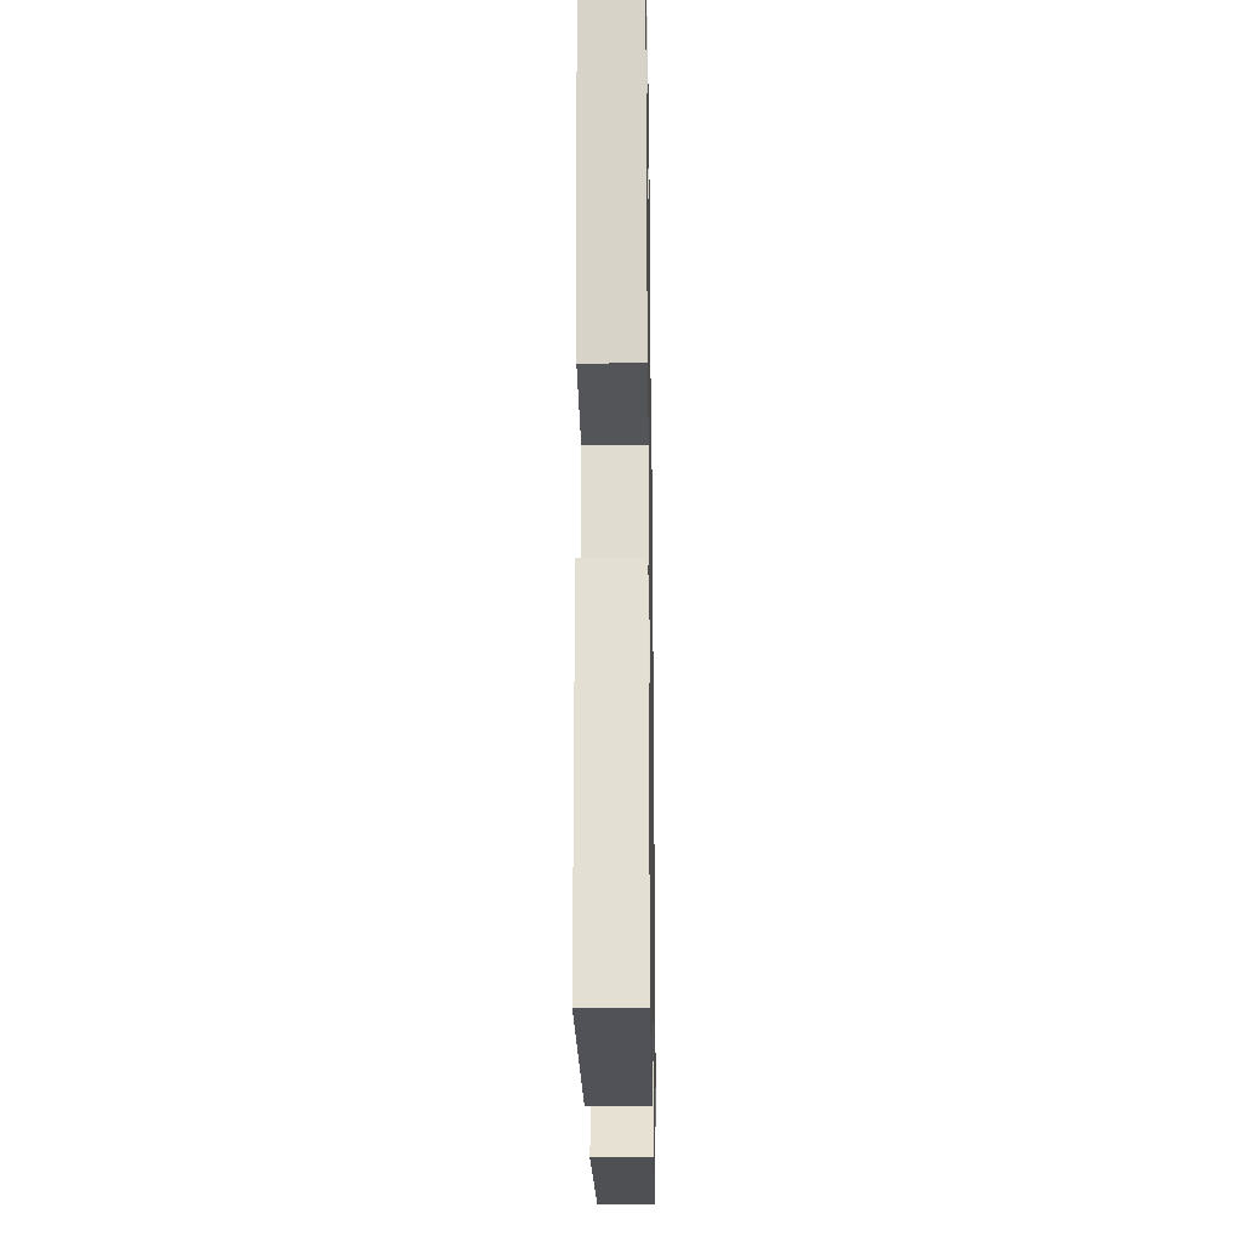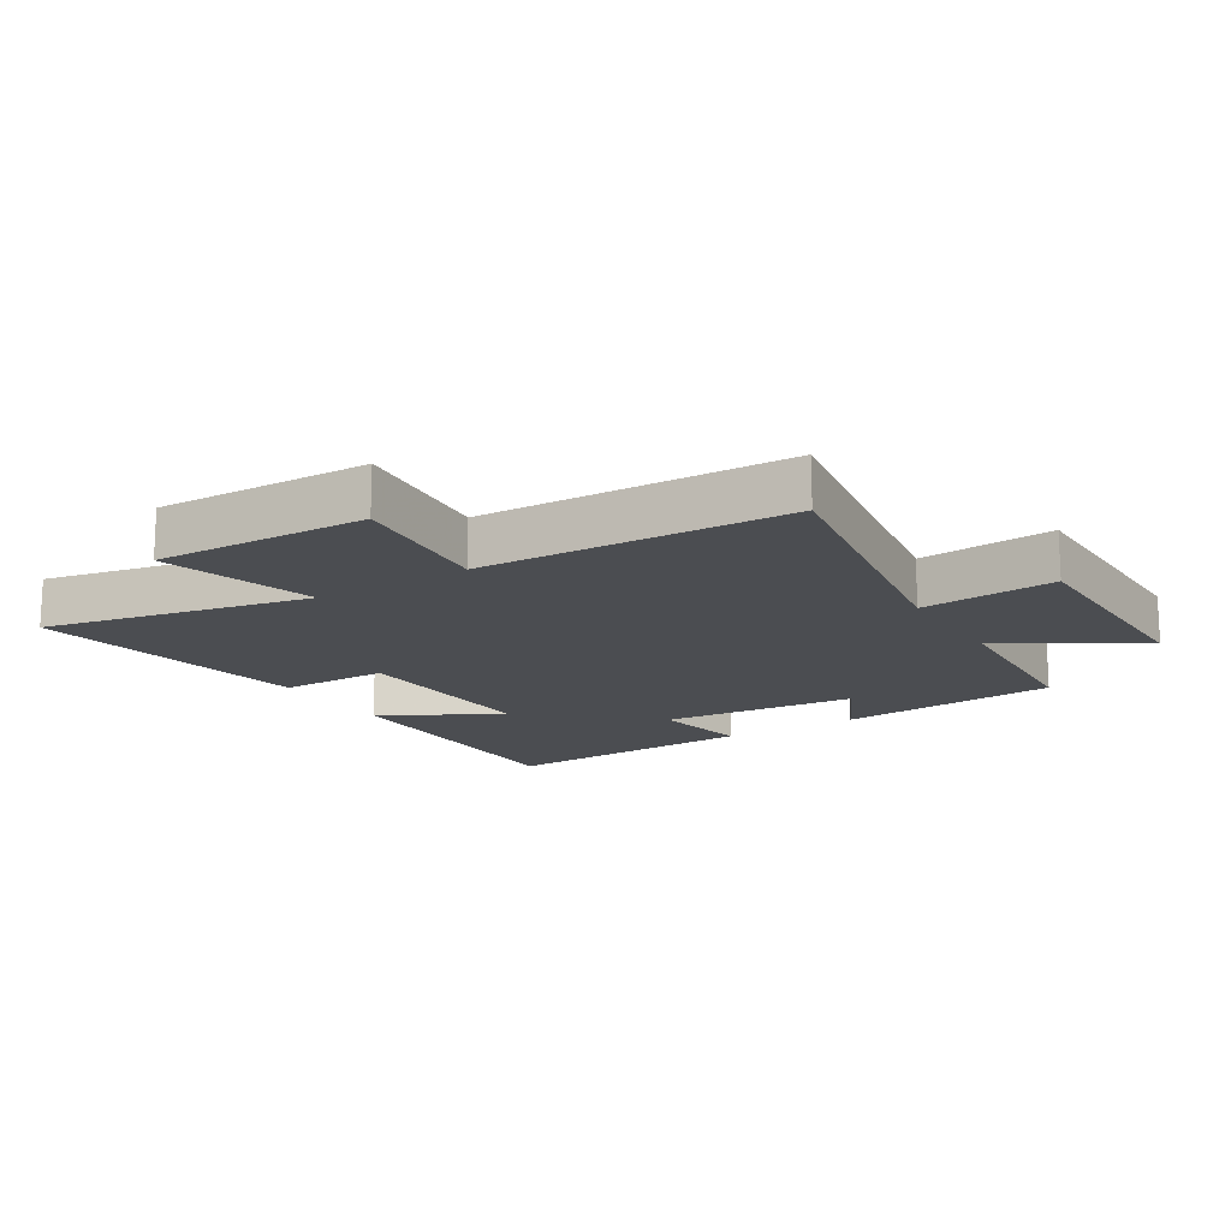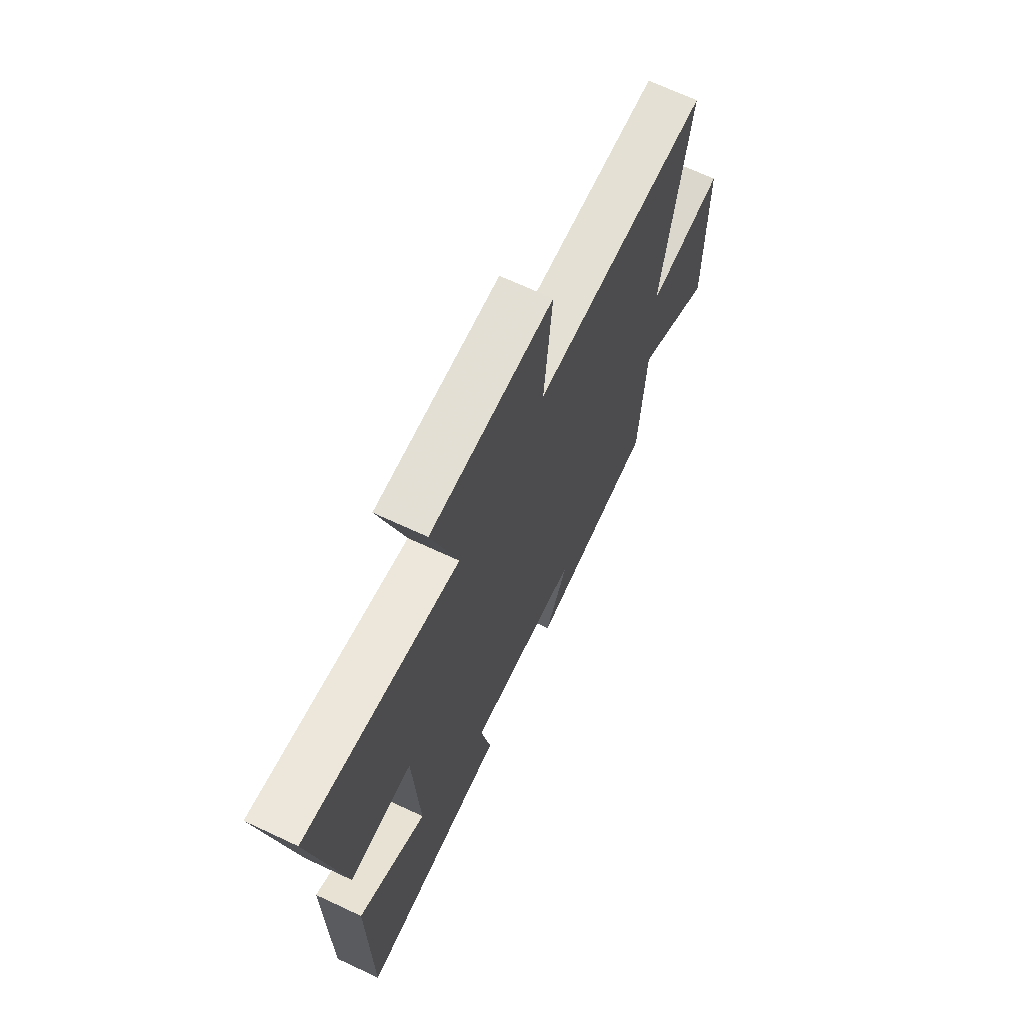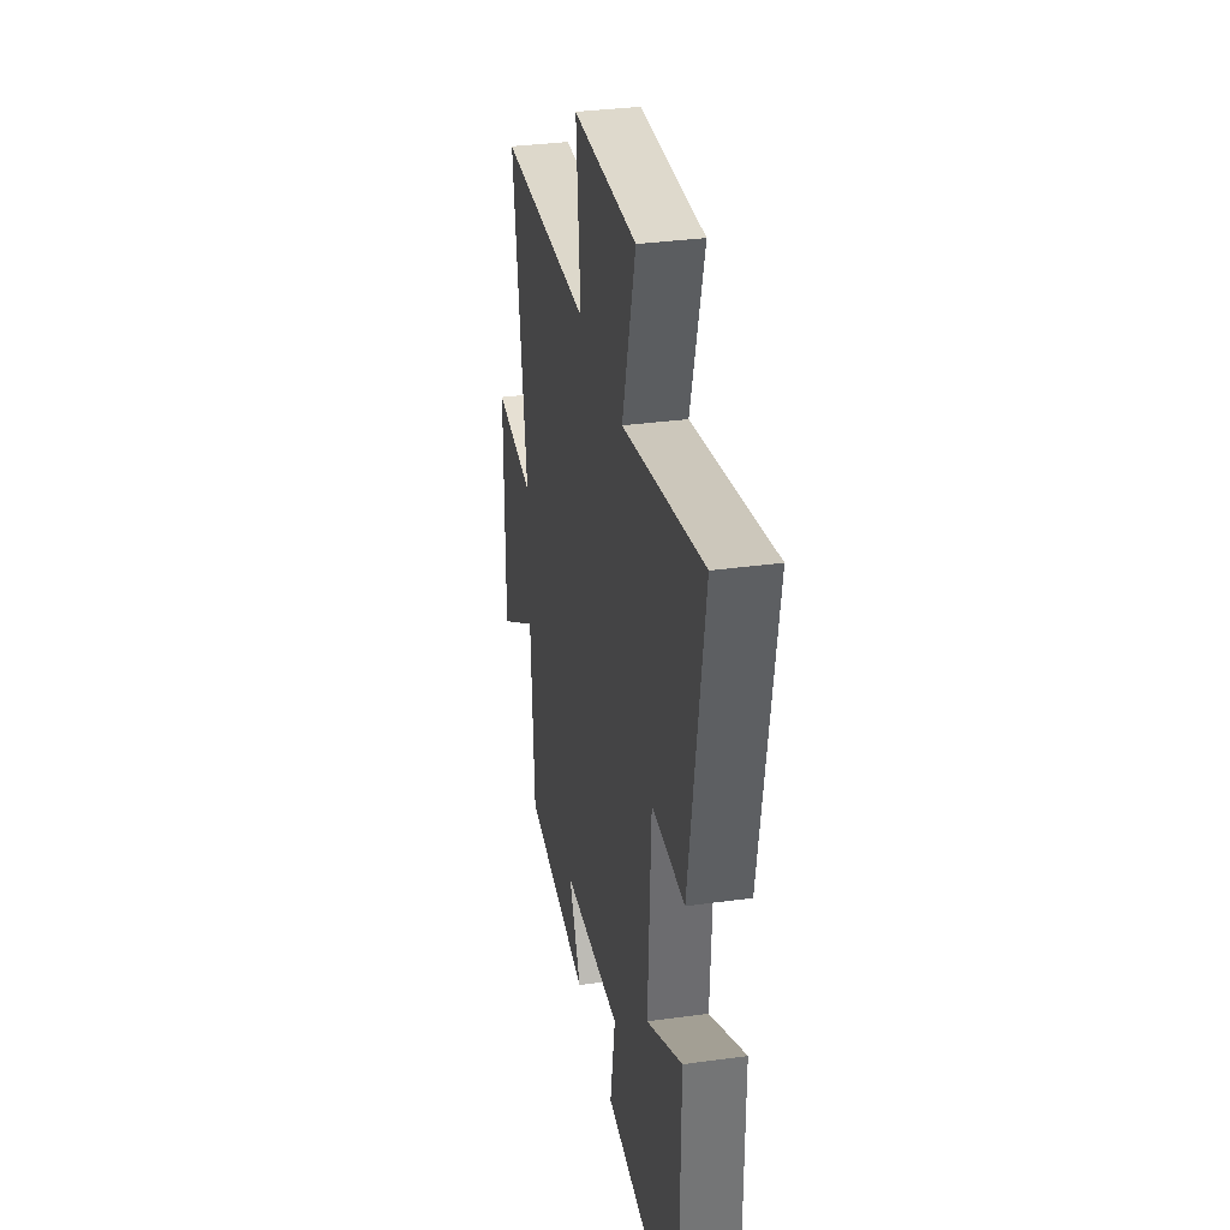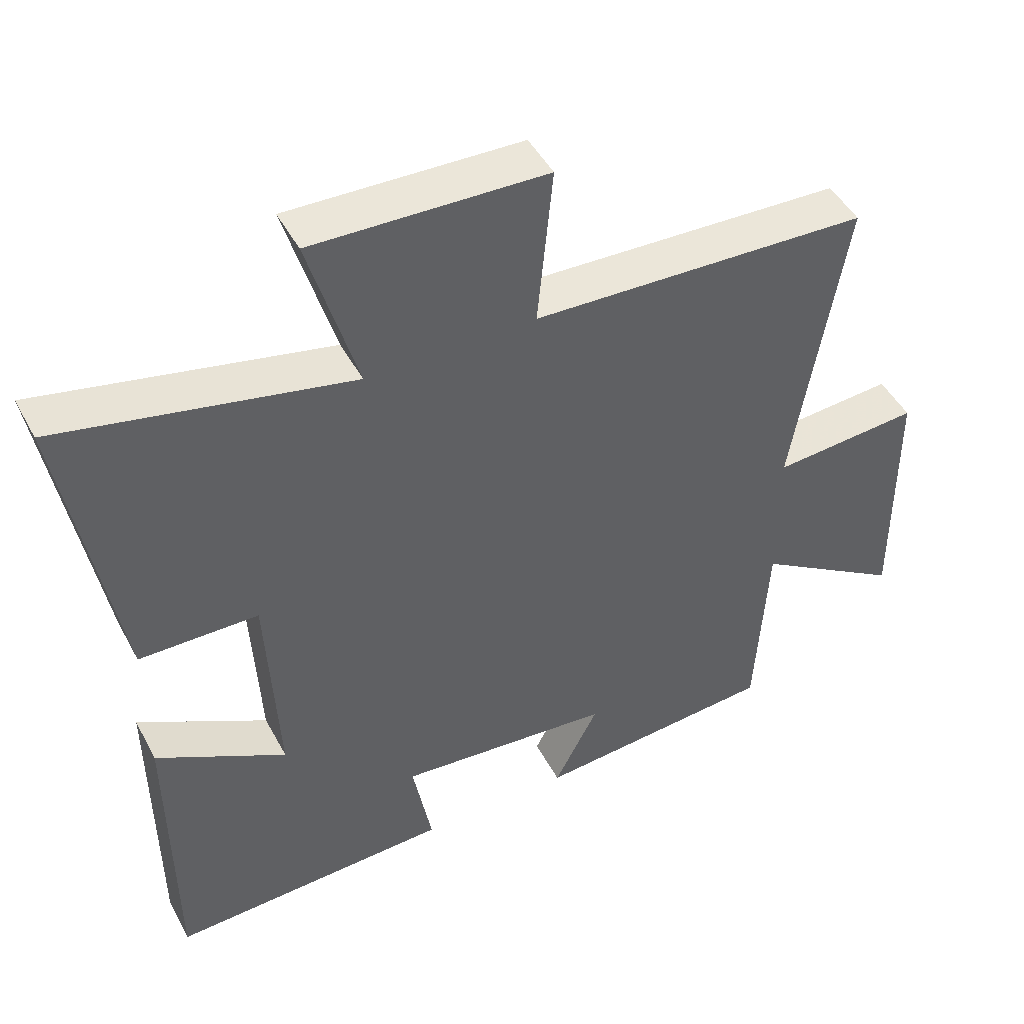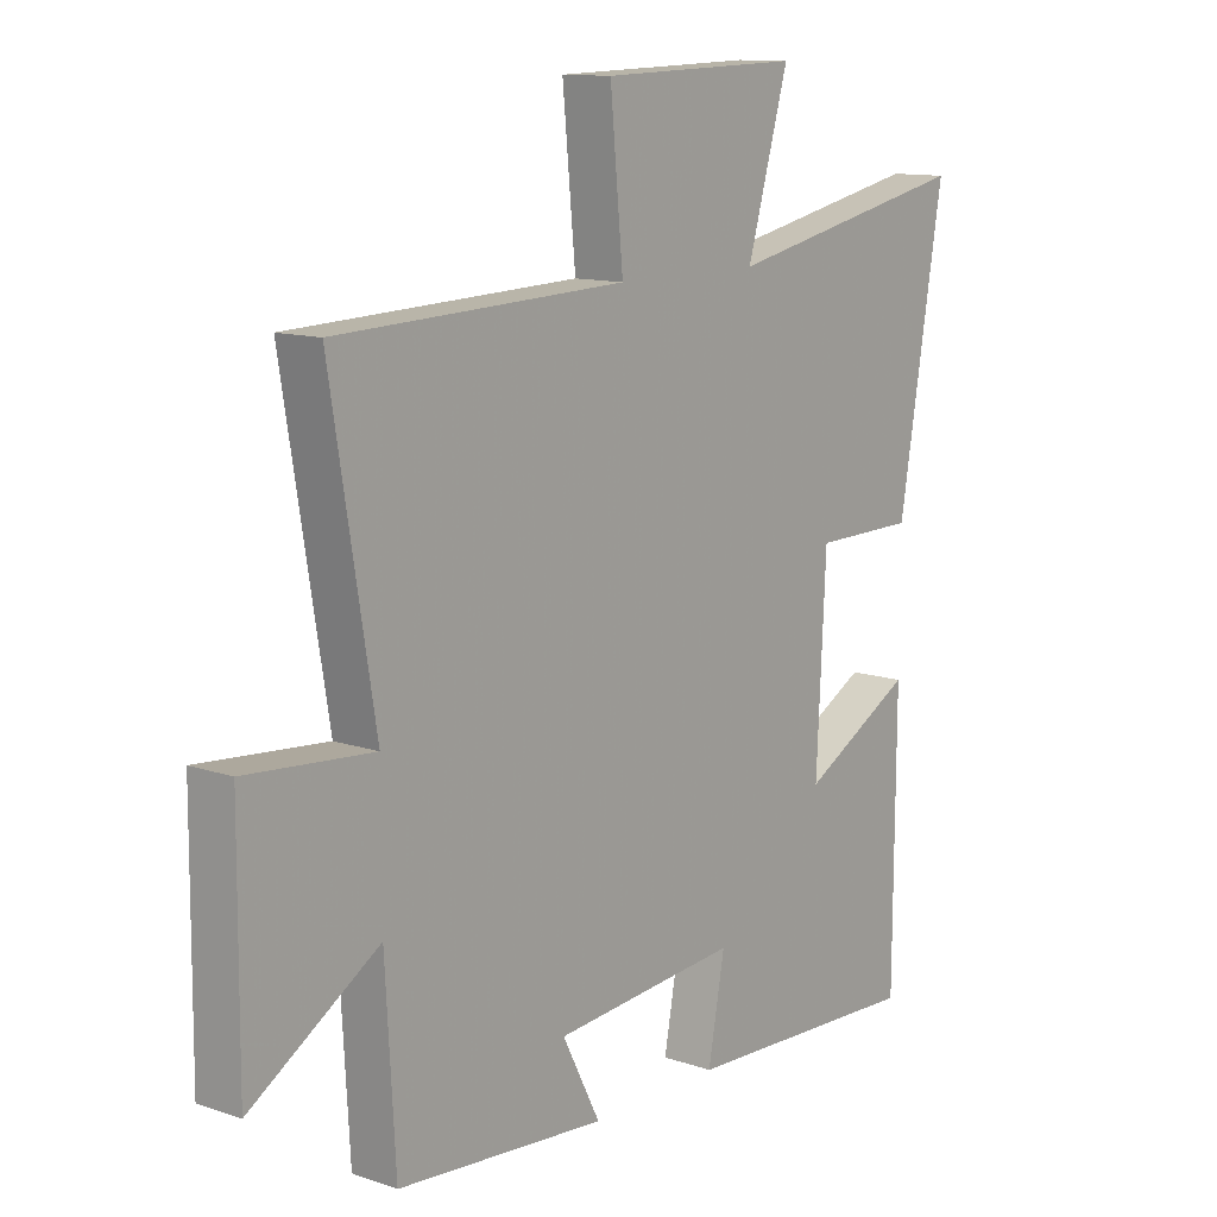
<metadata>
{"format":"obj","ext":"obj","renderer":"f3d","projection":"perspective","resolution":1024,"background":"white","views":[{"elev":-23.8,"azim":-89.1,"up":"+Z"},{"elev":-15.9,"azim":31.9,"up":"+Y"},{"elev":68.1,"azim":-64.9,"up":"+Z"},{"elev":33.7,"azim":-100.6,"up":"+Z"},{"elev":47.0,"azim":-27.0,"up":"+Z"},{"elev":11.9,"azim":129.0,"up":"+Z"}]}
</metadata>
<code>
v 0.483 0.07 -0.471
v 0.132 0.07 -0.5
v 0.196 0.07 -0.375
v -0.116 0.07 -0.347
v -0.088 0.07 -0.5
v -0.497 0.07 -0.517
v -0.5 0.07 -0.073
v -0.312 0.07 -0.177
v -0.328 0.07 0.137
v -0.5 0.07 0.139
v -0.576 0.07 0.588
v -0.157 0.07 0.5
v -0.227 0.07 0.742
v 0.109 0.07 0.732
v 0.087 0.07 0.5
v 0.574 0.07 0.481
v 0.5 0.07 0.032
v 0.713 0.07 0.049
v 0.715 0.07 -0.317
v 0.5 0.07 -0.18
v 0.483 0 -0.471
v 0.132 0 -0.5
v 0.196 0 -0.375
v -0.116 0 -0.347
v -0.088 0 -0.5
v -0.497 0 -0.517
v -0.5 0 -0.073
v -0.312 0 -0.177
v -0.328 0 0.137
v -0.5 0 0.139
v -0.576 0 0.588
v -0.157 0 0.5
v -0.227 0 0.742
v 0.109 0 0.732
v 0.087 0 0.5
v 0.574 0 0.481
v 0.5 0 0.032
v 0.713 0 0.049
v 0.715 0 -0.317
v 0.5 0 -0.18
f 17 18 19 20
f 17 20 1 2
f 15 16 17
f 12 13 14 15
f 12 15 17
f 9 10 11 12
f 8 9 12 17
f 5 6 7 8
f 4 5 8
f 3 4 8 17
f 2 3 17
f 40 39 38 37
f 22 21 40 37
f 37 36 35
f 35 34 33 32
f 37 35 32
f 32 31 30 29
f 37 32 29 28
f 28 27 26 25
f 28 25 24
f 37 28 24 23
f 37 23 22
f 1 21 22 2
f 2 22 23 3
f 3 23 24 4
f 4 24 25 5
f 5 25 26 6
f 6 26 27 7
f 7 27 28 8
f 8 28 29 9
f 9 29 30 10
f 10 30 31 11
f 11 31 32 12
f 12 32 33 13
f 13 33 34 14
f 14 34 35 15
f 15 35 36 16
f 16 36 37 17
f 17 37 38 18
f 18 38 39 19
f 19 39 40 20
f 20 40 21 1

</code>
